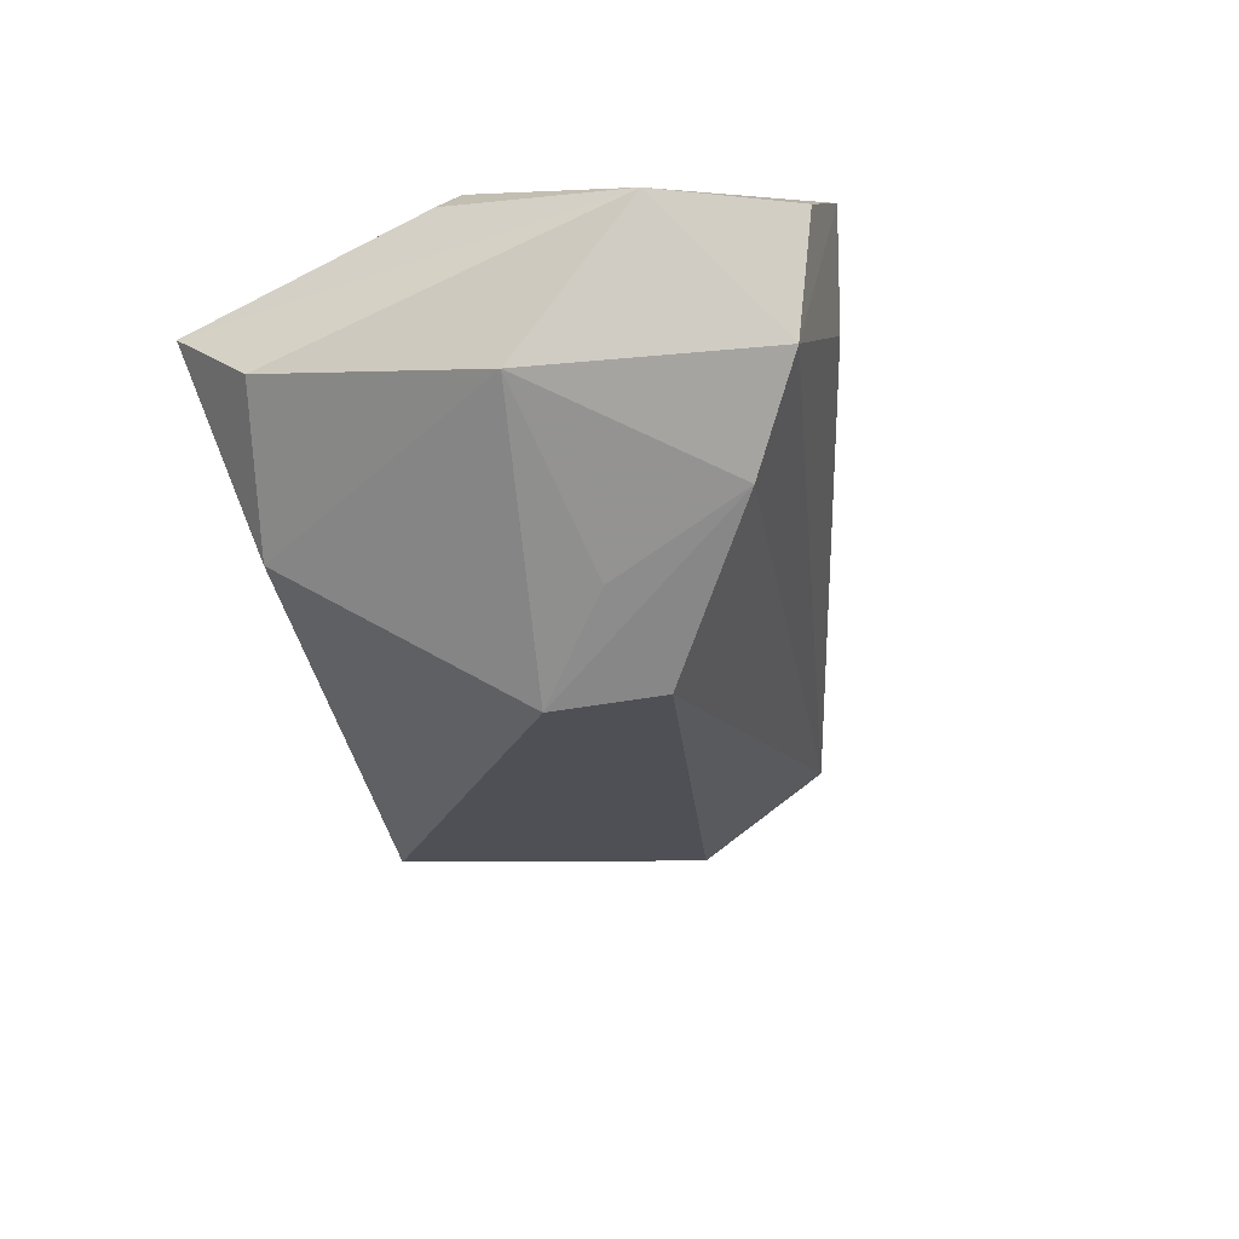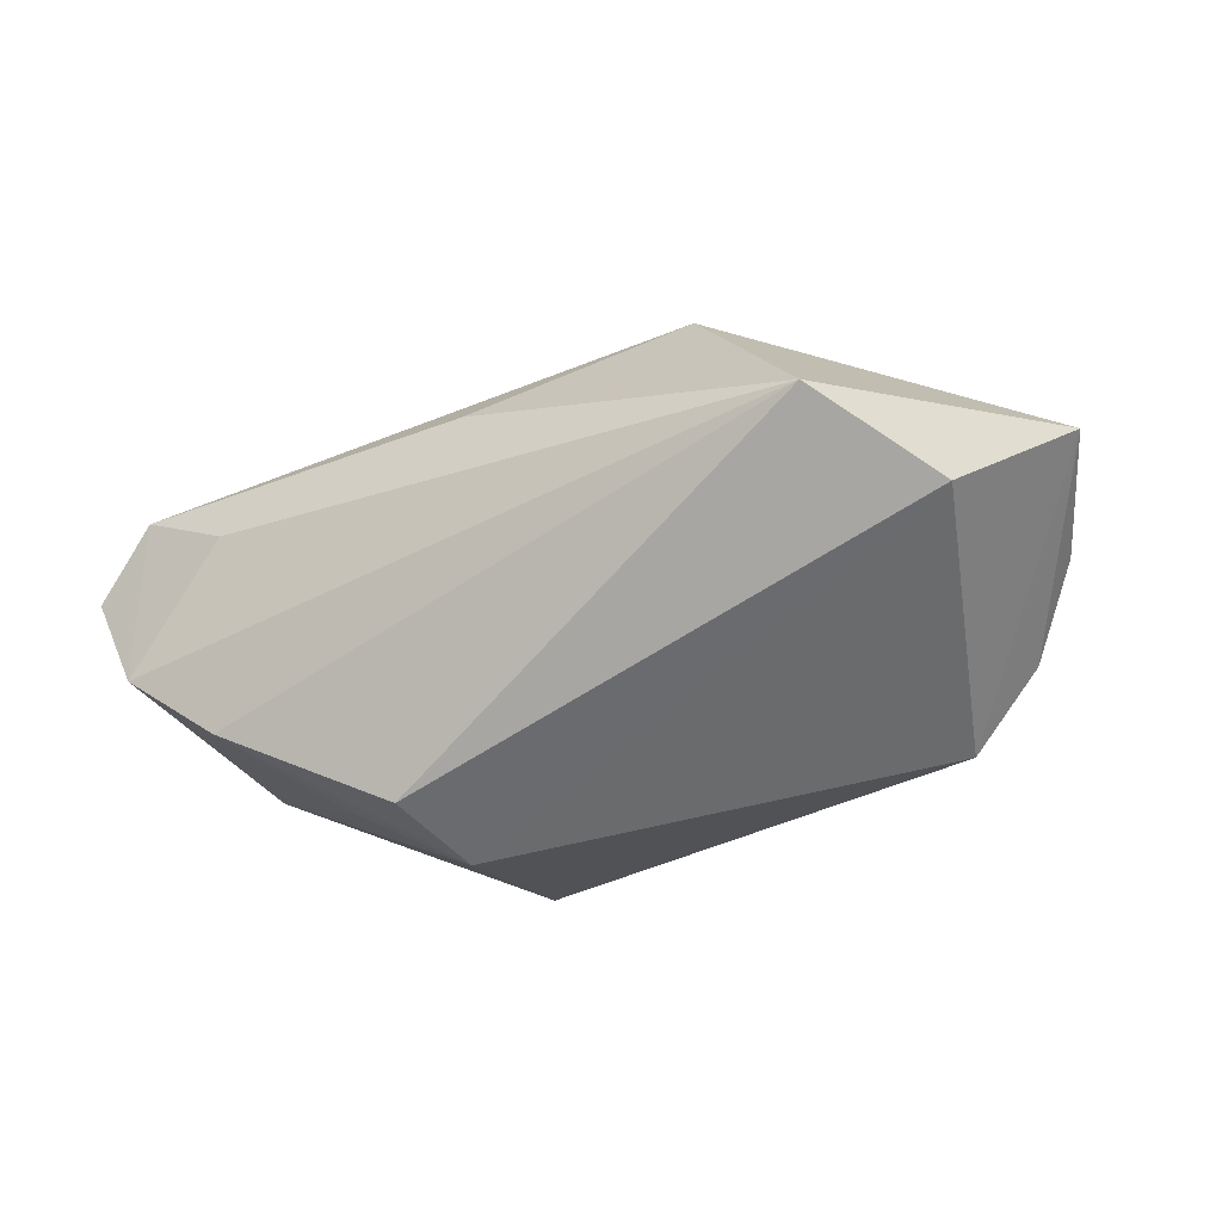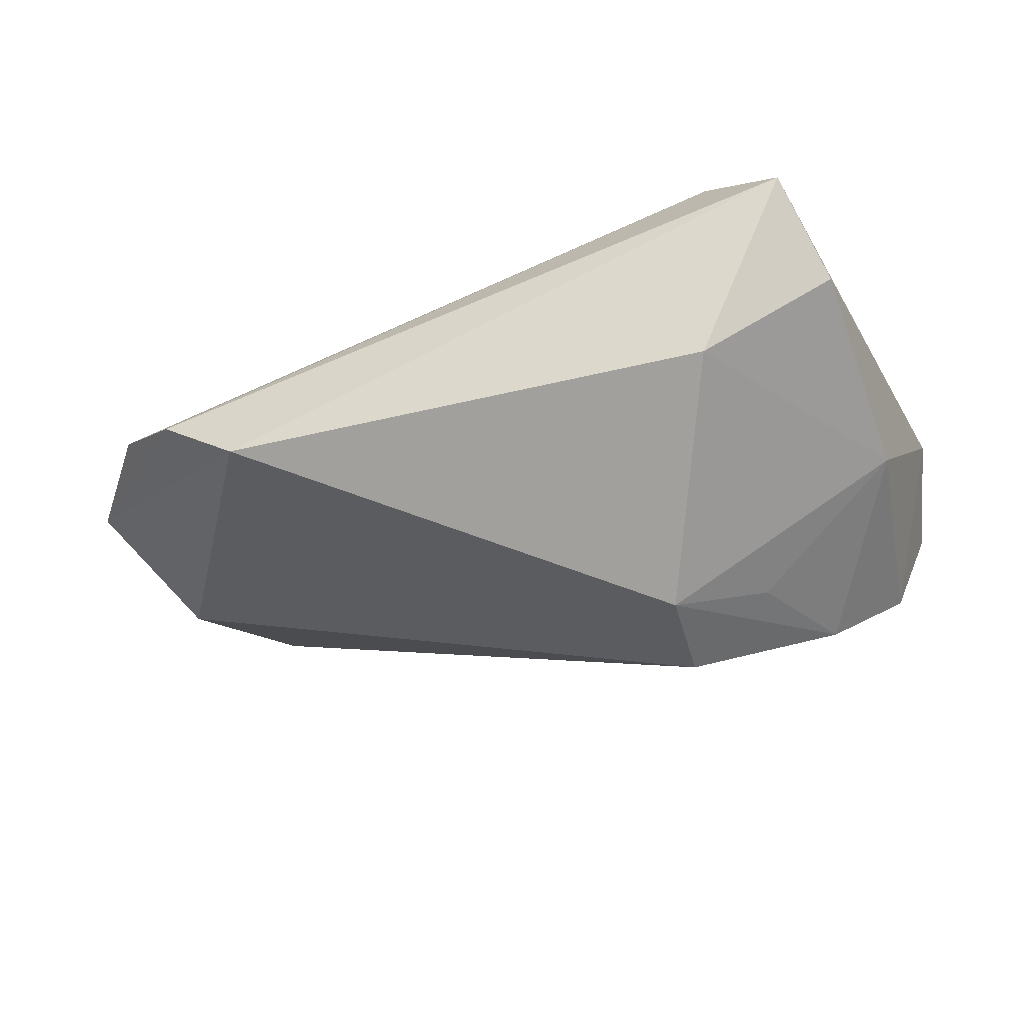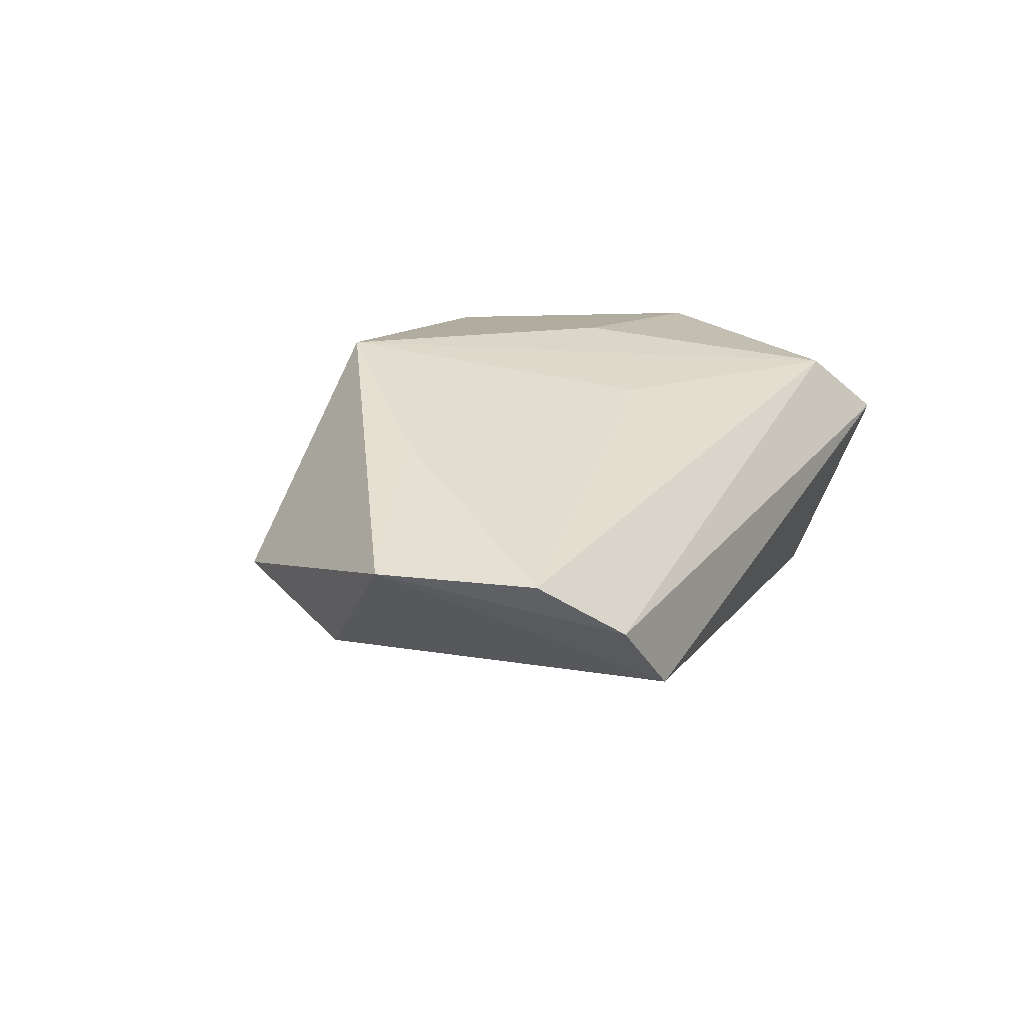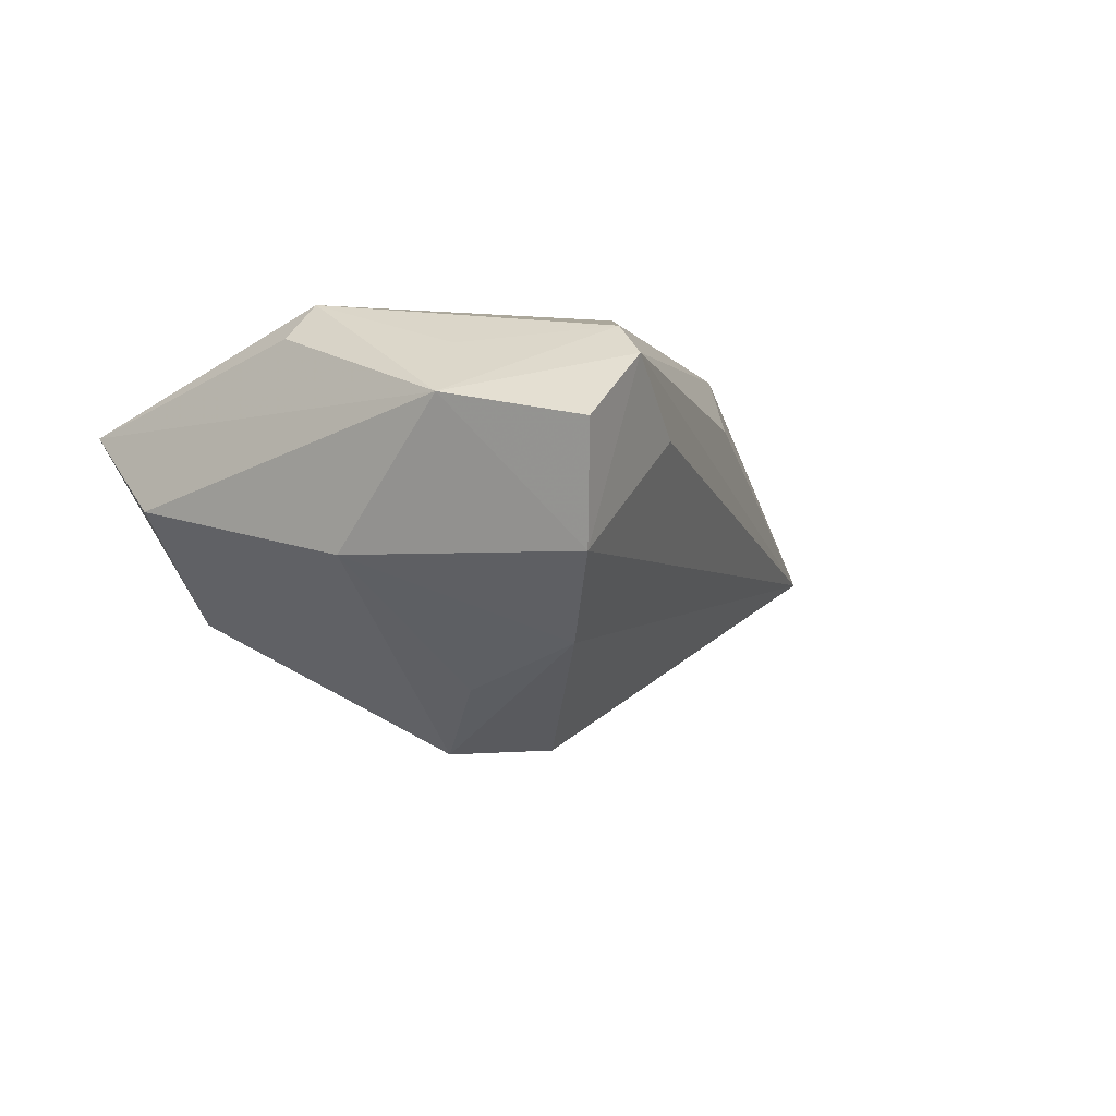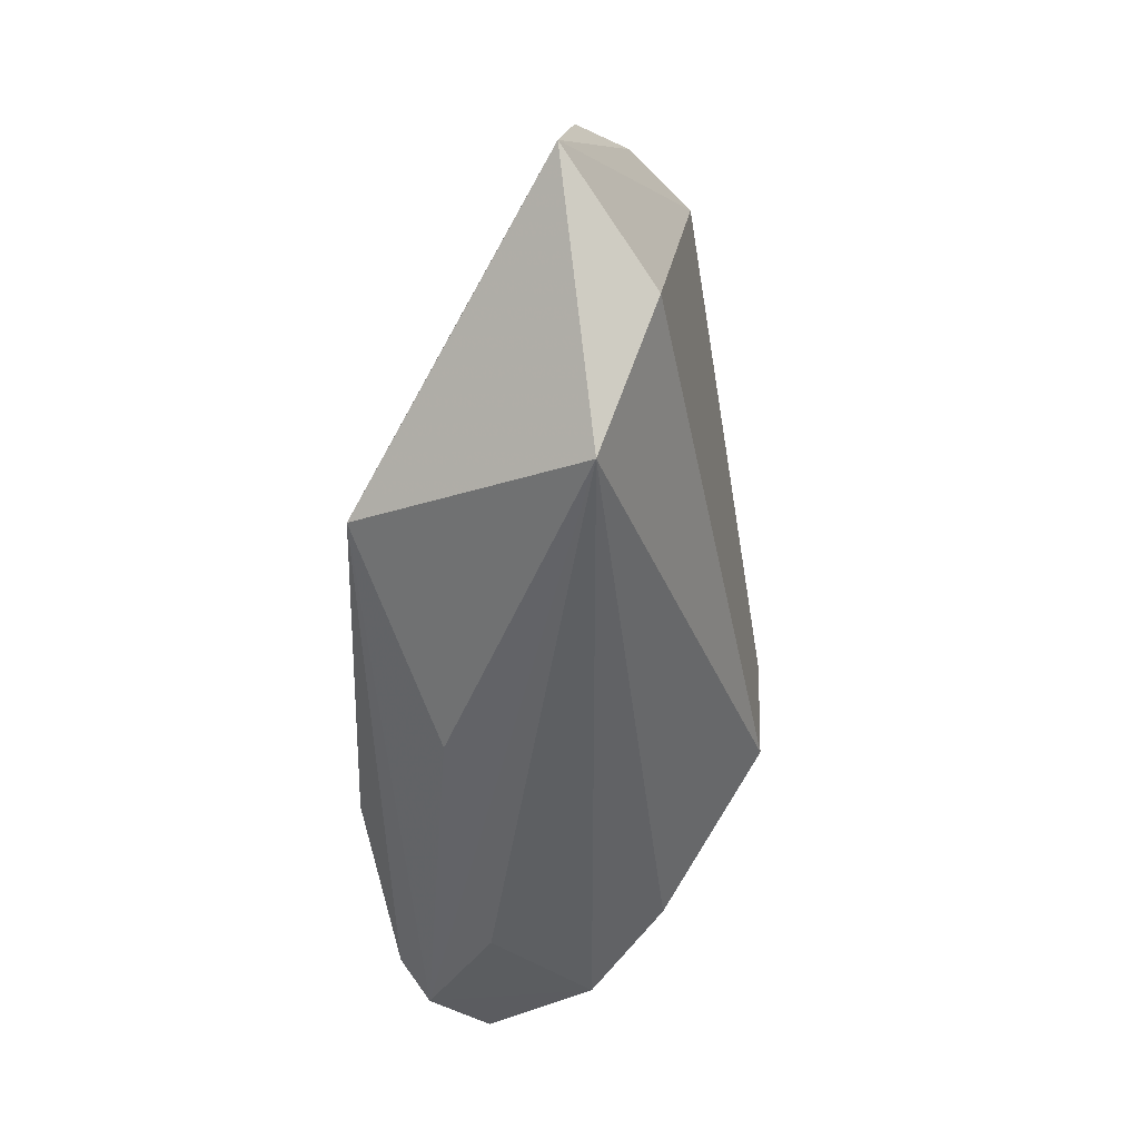
<metadata>
{"format":"obj","ext":"obj","renderer":"f3d","projection":"perspective","resolution":1024,"background":"white","views":[{"elev":-32.7,"azim":-74.2,"up":"+Z"},{"elev":-43.0,"azim":40.7,"up":"+Z"},{"elev":-43.9,"azim":-161.6,"up":"+Z"},{"elev":10.0,"azim":118.9,"up":"+Z"},{"elev":-4.9,"azim":-60.0,"up":"+Z"},{"elev":-37.0,"azim":88.4,"up":"+Y"}]}
</metadata>
<code>
v -0.03196 -0.03378 0.01735
v 0.04461 0.002939 0.01106
v -0.03793 0.03275 0.009321
v -0.02781 0.02805 0.01665
v -0.01341 -0.0008458 -0.02785
v -0.04109 0.003091 0.01792
v 0.05558 -0.001152 -0.01111
v -0.04711 -0.02067 0.0093
v -0.0396 -0.018 0.01577
v 0.05459 0.02569 -0.002146
v -0.02364 -0.03558 0.005915
v -0.04269 -0.005341 -0.006476
v -0.004569 0.002924 0.02219
v -0.03788 0.001338 0.0221
v -0.02517 0.02632 -0.01232
v 0.04495 0.03224 -0.008849
v 0.03144 -0.01346 0.02219
v 0.04867 -0.01809 -0.004462
v -0.0239 -0.01036 -0.0206
v 0.007577 -0.0272 0.0115
v -0.04157 0.02246 -0.0002864
v -0.035 -0.03794 0.0136
v -0.01315 -0.02276 0.02219
v 0.03483 0.03275 -0.01676
v -0.03921 -0.03404 -0.00705
v 0.007618 0.01489 0.01514
v -0.0125 -0.01436 -0.02733
v -0.04375 -0.03683 0.006018
v -0.03017 -0.02735 -0.01589
v 0.06552 0.01102 -3.042e-05
f 3 14 4
f 3 24 15
f 26 4 17
f 16 24 3
f 3 4 16
f 30 24 16
f 17 4 13
f 13 4 14
f 28 8 25
f 25 8 12
f 3 15 21
f 21 15 12
f 21 8 3
f 12 8 21
f 12 15 5
f 5 15 24
f 6 14 3
f 3 8 6
f 6 8 14
f 23 1 17
f 14 1 23
f 17 13 23
f 23 13 14
f 22 20 17
f 17 1 22
f 28 25 22
f 22 8 28
f 22 1 8
f 14 8 9
f 9 1 14
f 8 1 9
f 2 17 30
f 30 16 10
f 10 2 30
f 4 26 10
f 10 16 4
f 10 26 17
f 17 2 10
f 17 20 18
f 30 17 18
f 20 22 18
f 12 5 19
f 11 22 25
f 25 18 11
f 11 18 22
f 27 18 29
f 29 18 25
f 29 5 27
f 29 19 5
f 29 25 12
f 12 19 29
f 7 24 30
f 30 18 7
f 7 18 27
f 27 5 7
f 7 5 24

</code>
